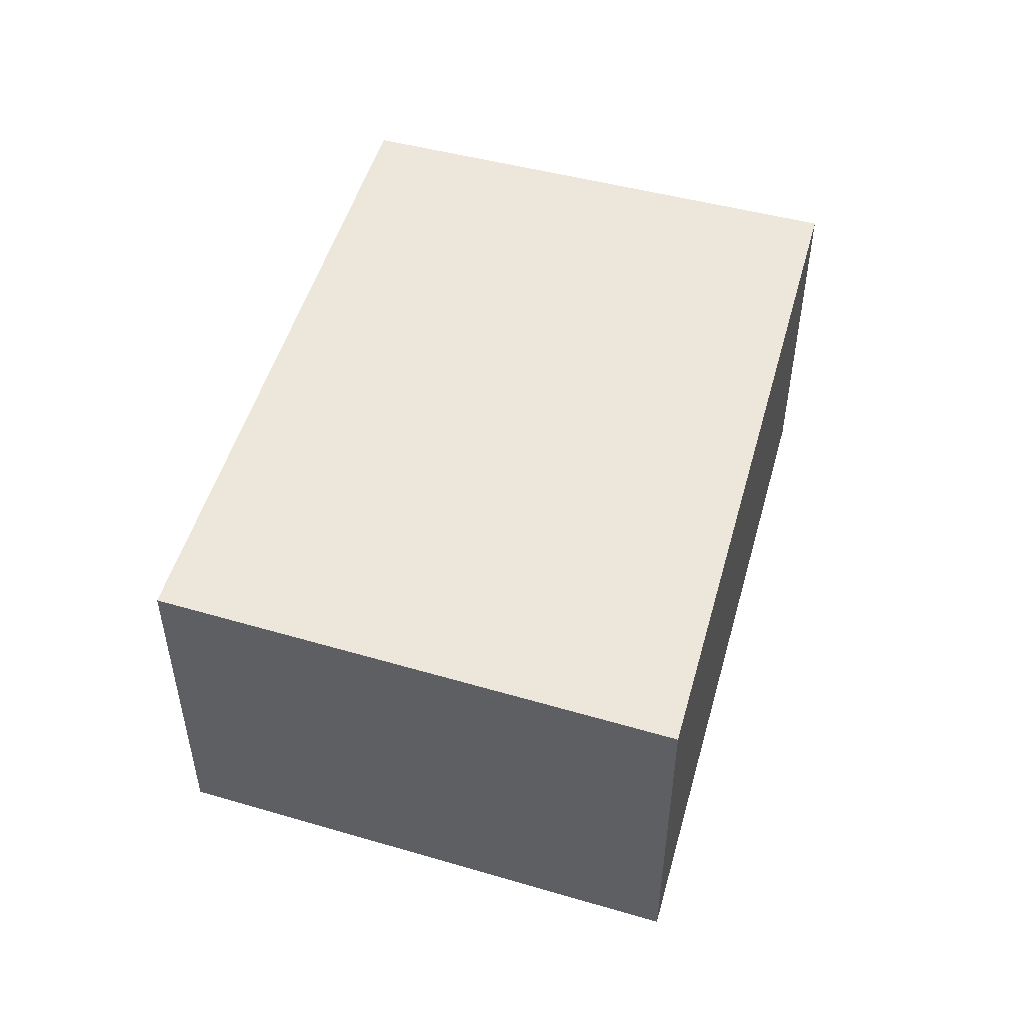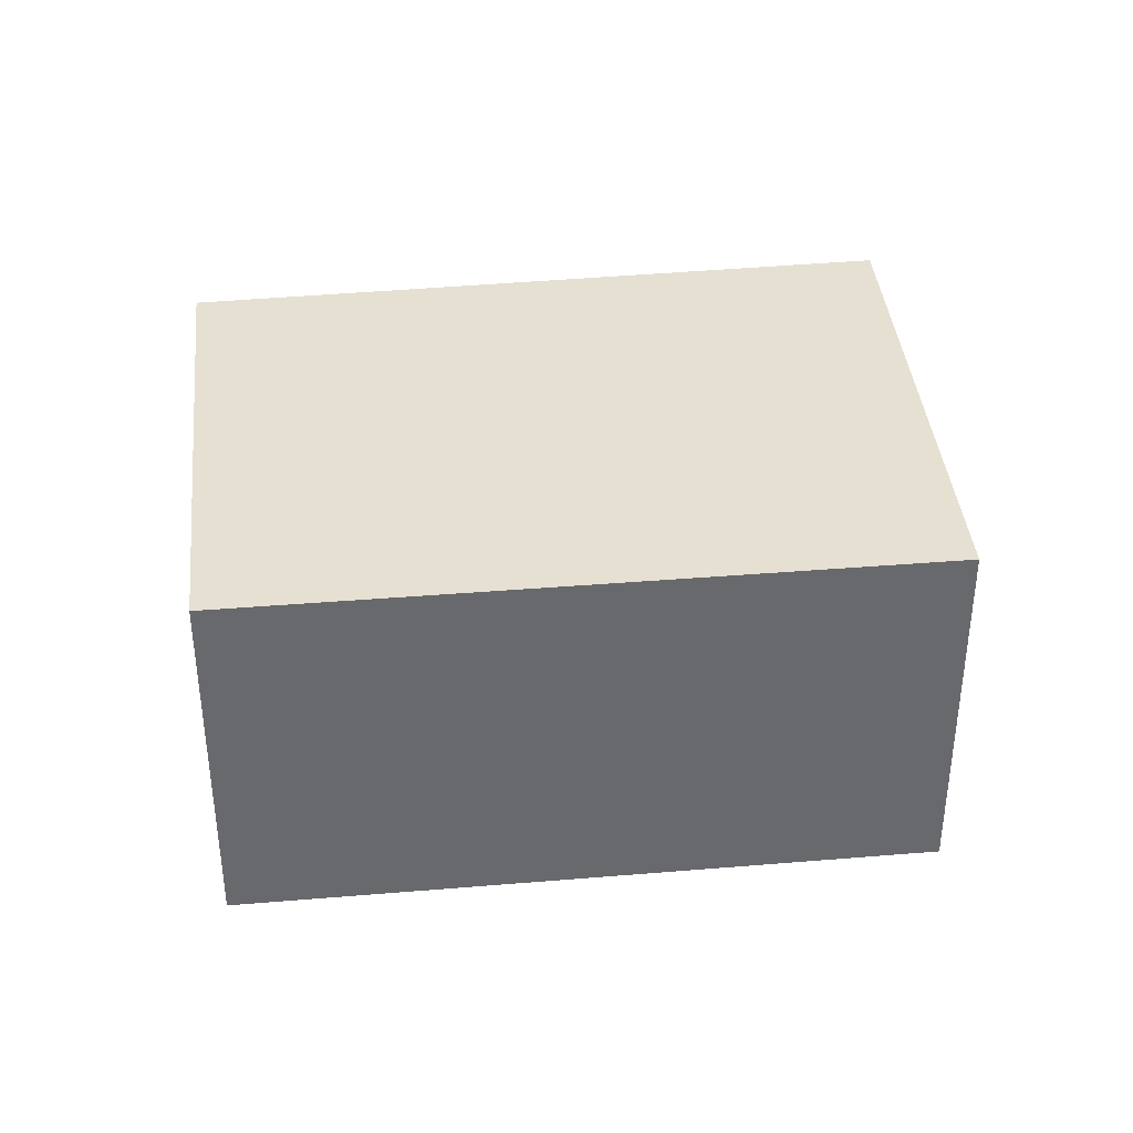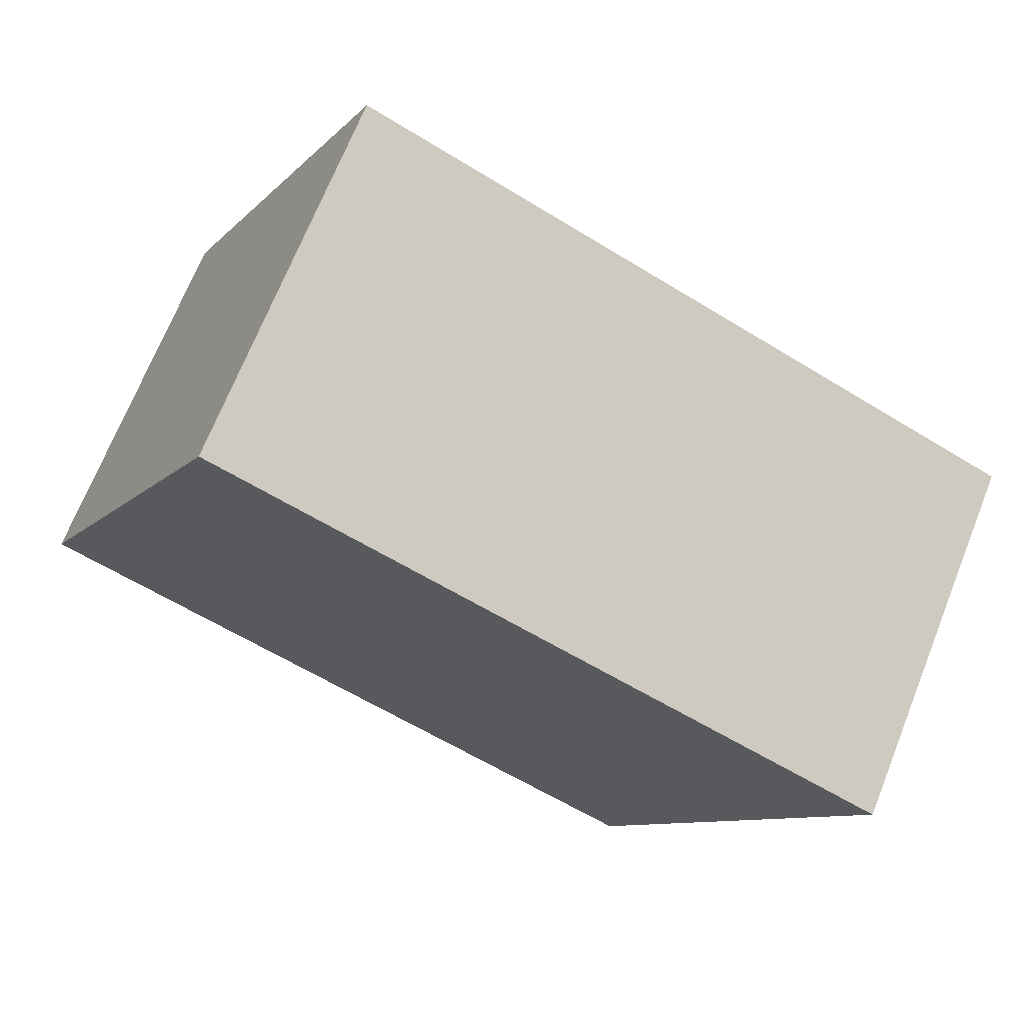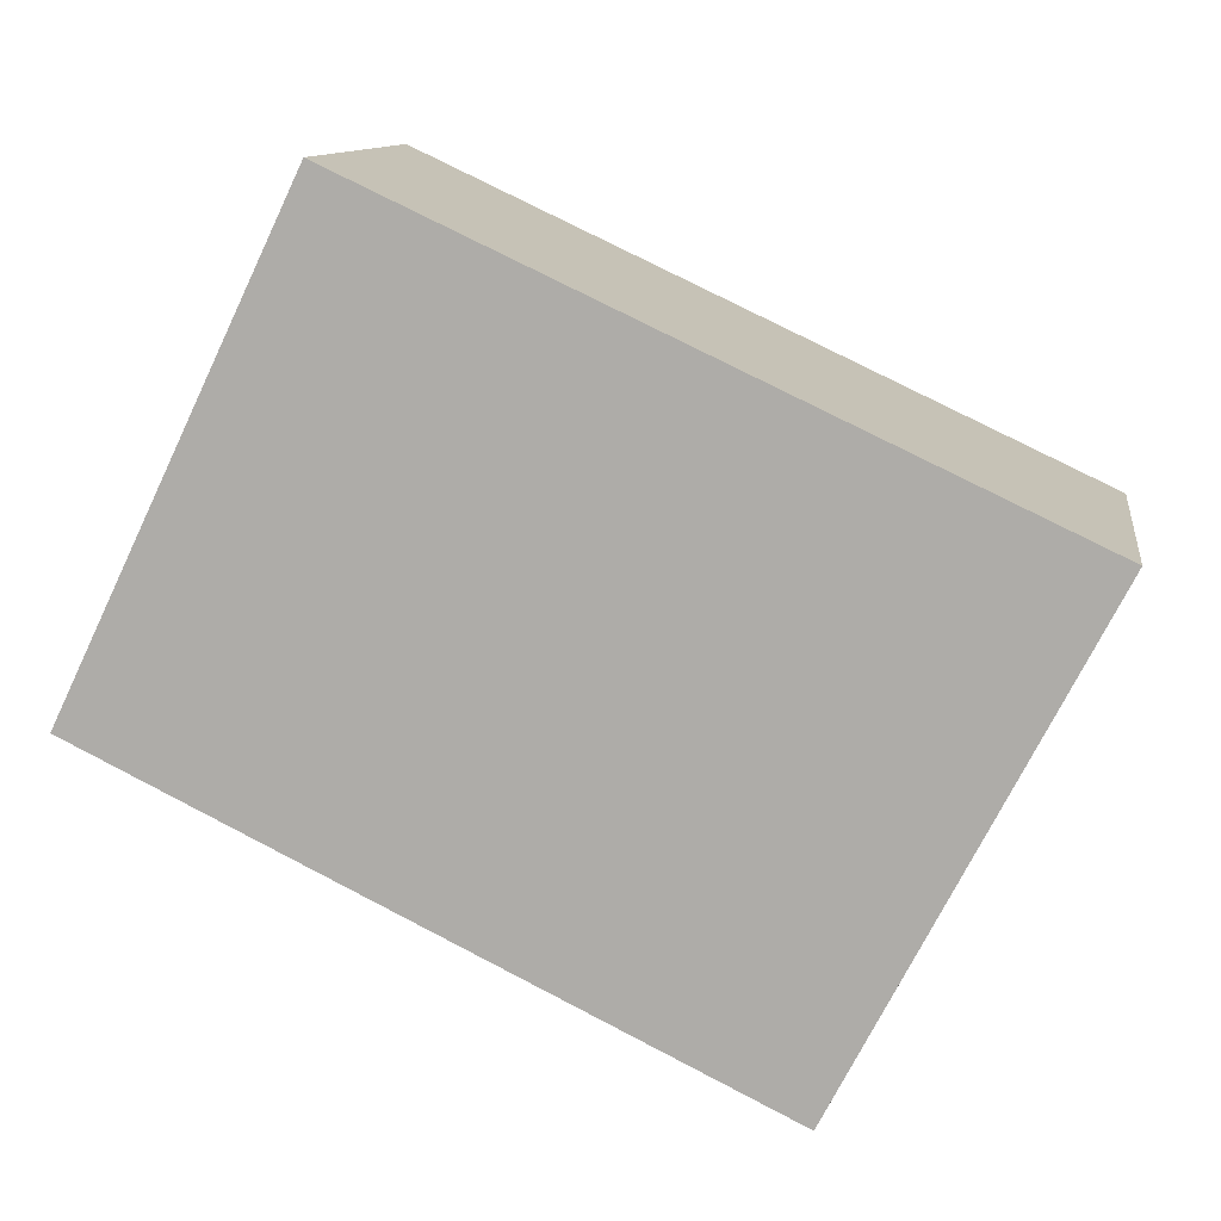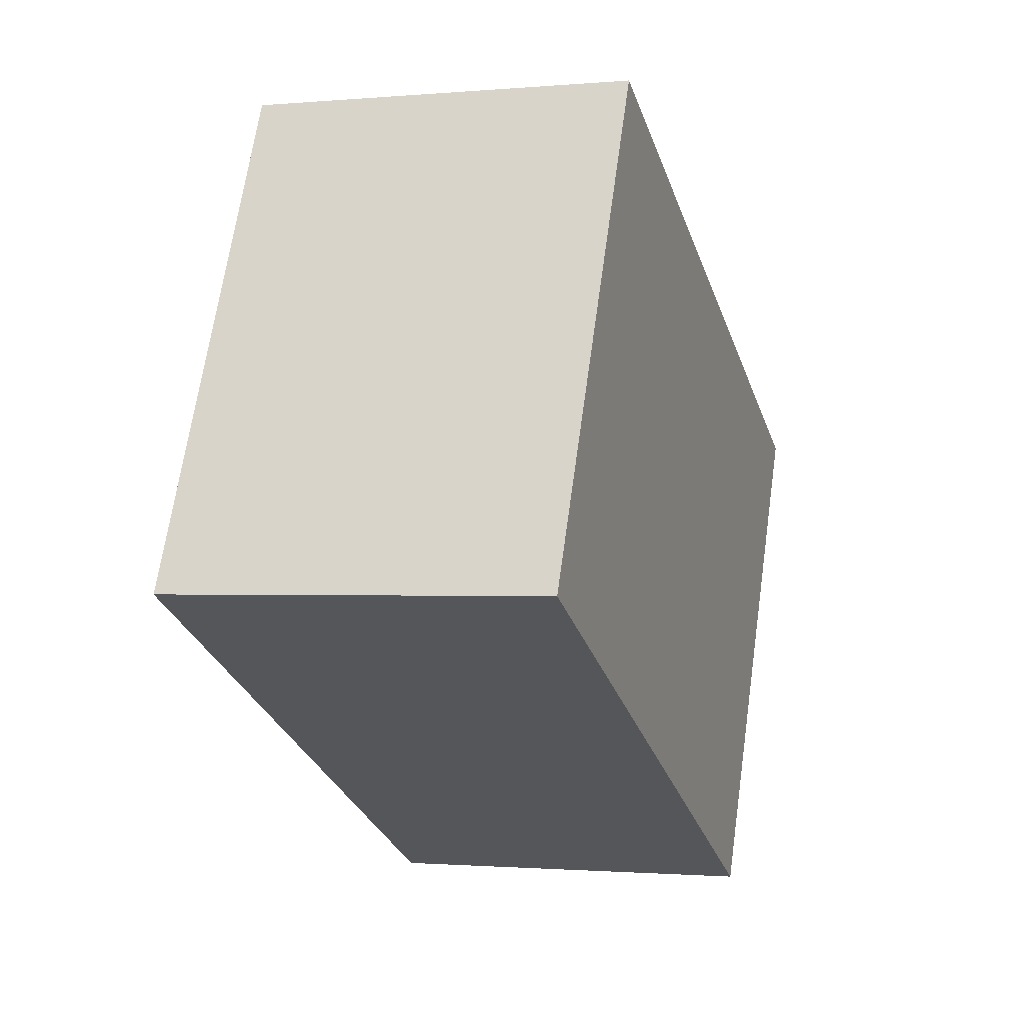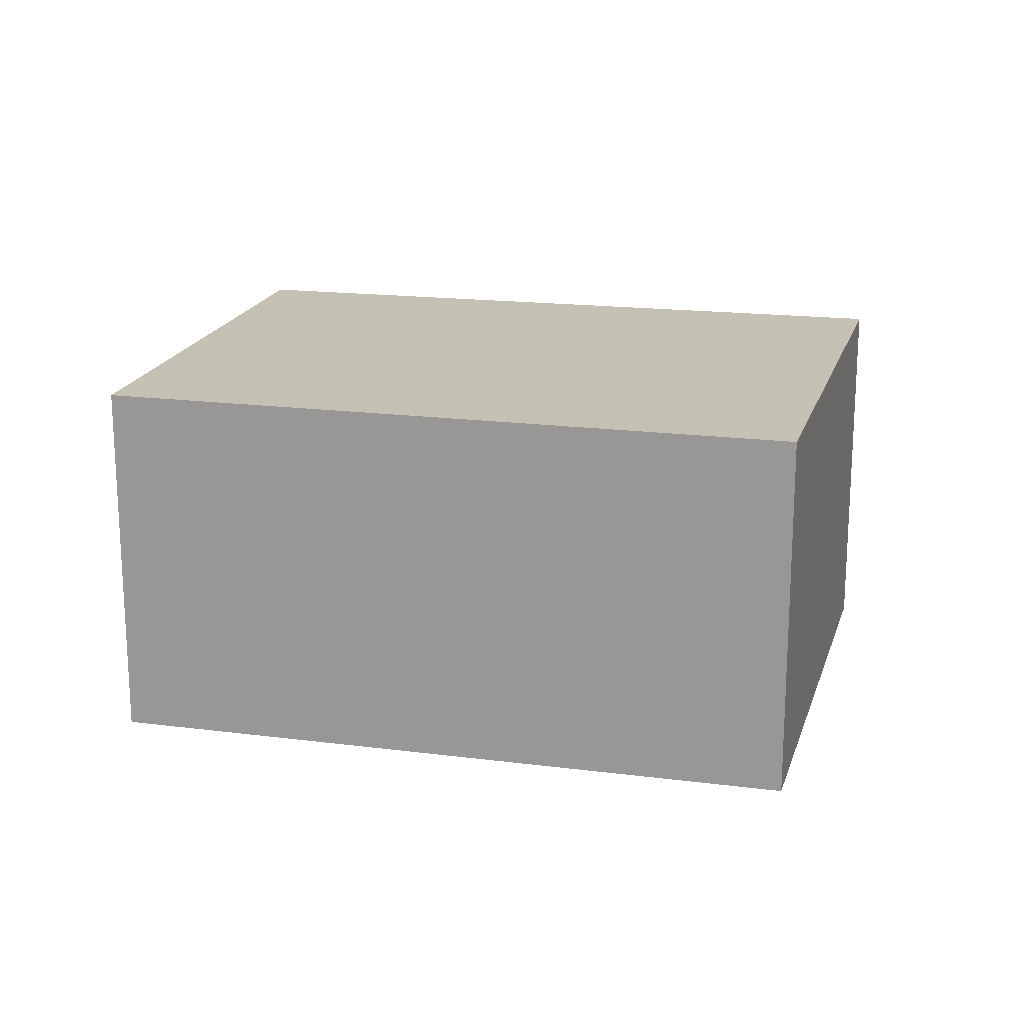
<metadata>
{"format":"obj","ext":"obj","renderer":"f3d","projection":"perspective","resolution":1024,"background":"white","views":[{"elev":51.6,"azim":-99.7,"up":"+Y"},{"elev":37.7,"azim":147.9,"up":"+Y"},{"elev":70.1,"azim":-158.2,"up":"+Z"},{"elev":11.2,"azim":-171.6,"up":"+Z"},{"elev":-1.3,"azim":108.2,"up":"+Z"},{"elev":18.4,"azim":167.9,"up":"+Y"}]}
</metadata>
<code>
v  0.859 1.285 -1.657
v  2.291 1.285 1.072
v  3.078 1.285 -0.572
v  0 1.285 7.868e-17
v  3.078 3.502e-17 -0.572
v  0.859 1.015e-16 -1.657
v  0 0 0
v  2.291 -6.564e-17 1.072
g defaultobject
f 1 2 3
f 2 1 4
f 5 1 3
f 1 5 6
f 6 4 1
f 4 6 7
f 7 2 4
f 2 7 8
f 8 3 2
f 3 8 5
f 5 7 6
f 7 5 8

</code>
